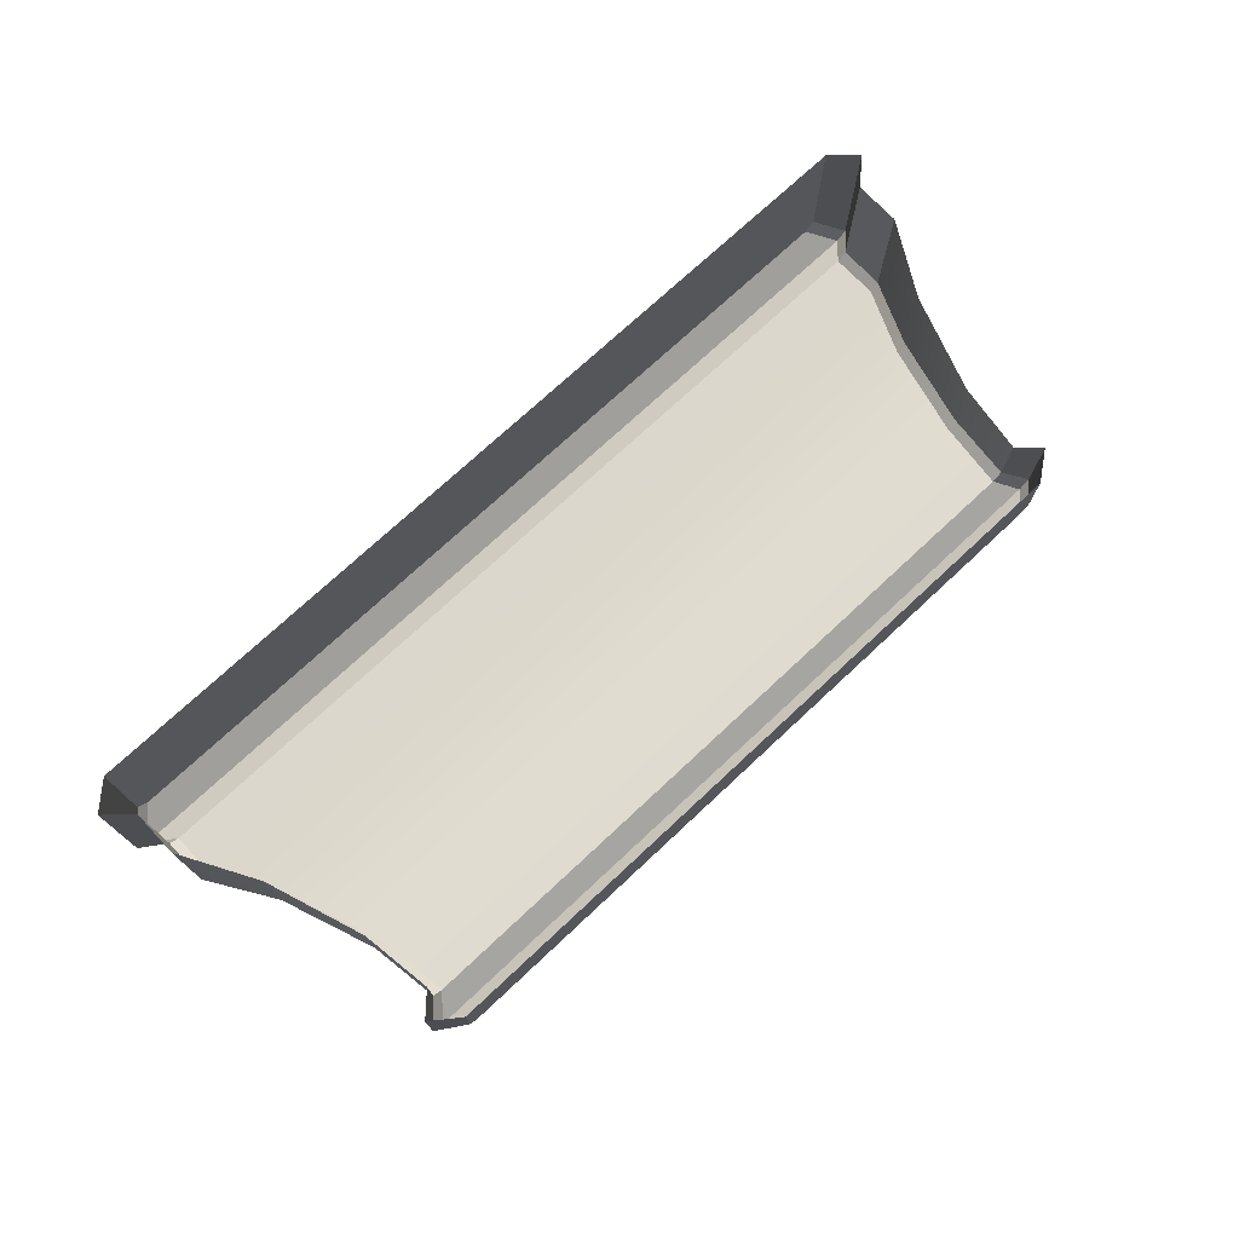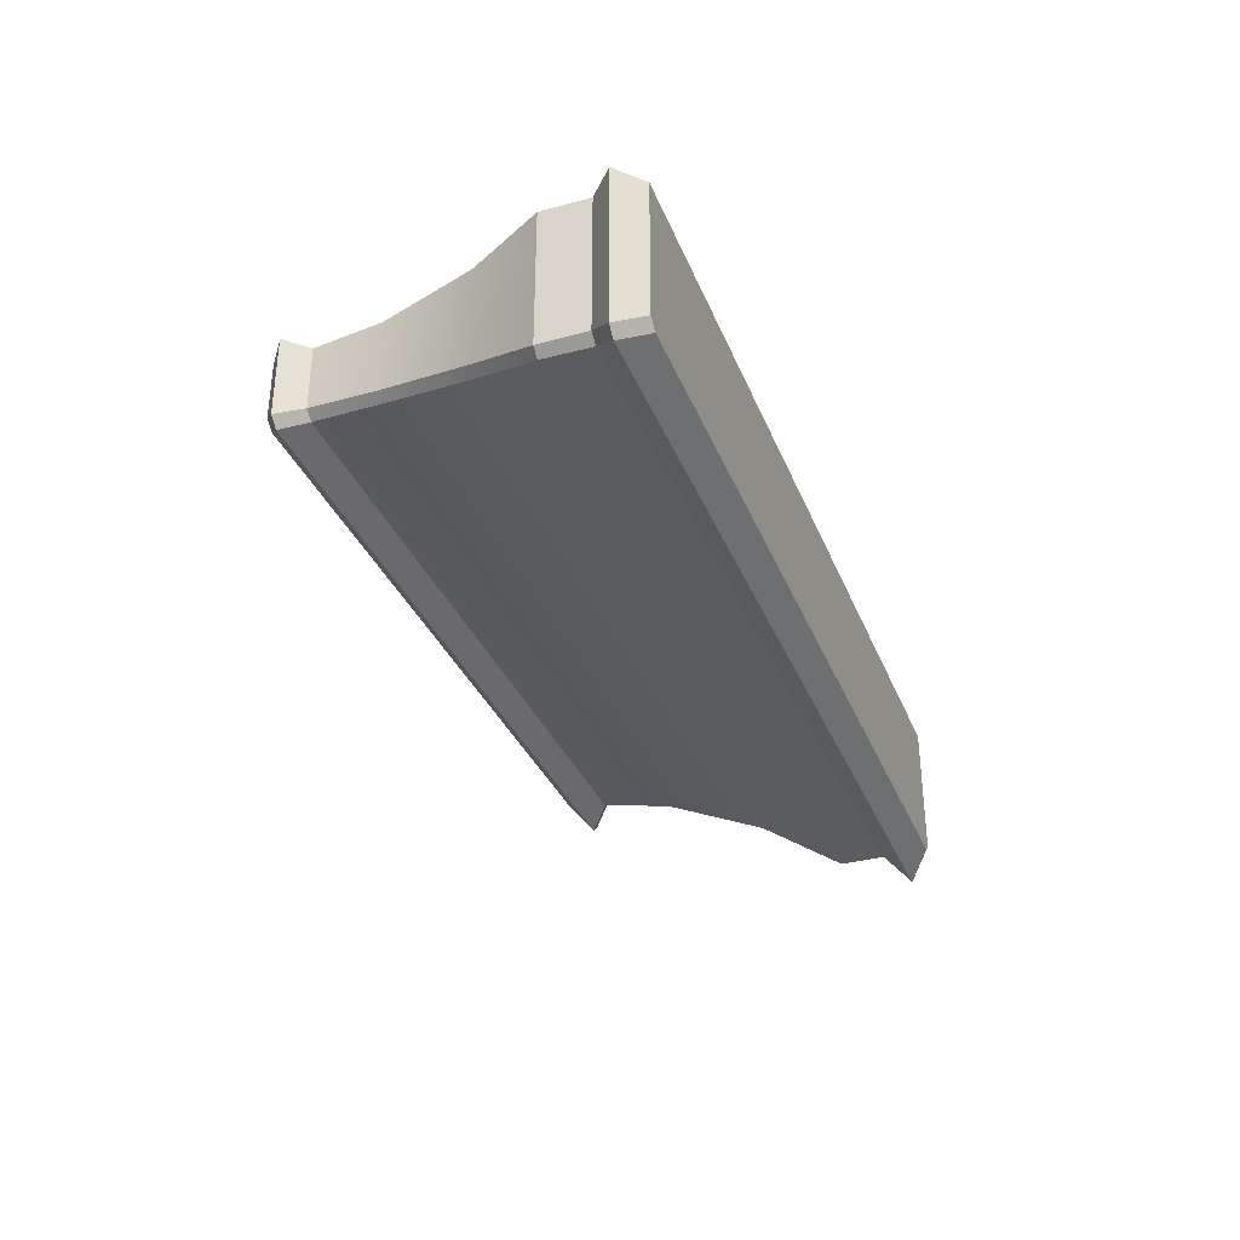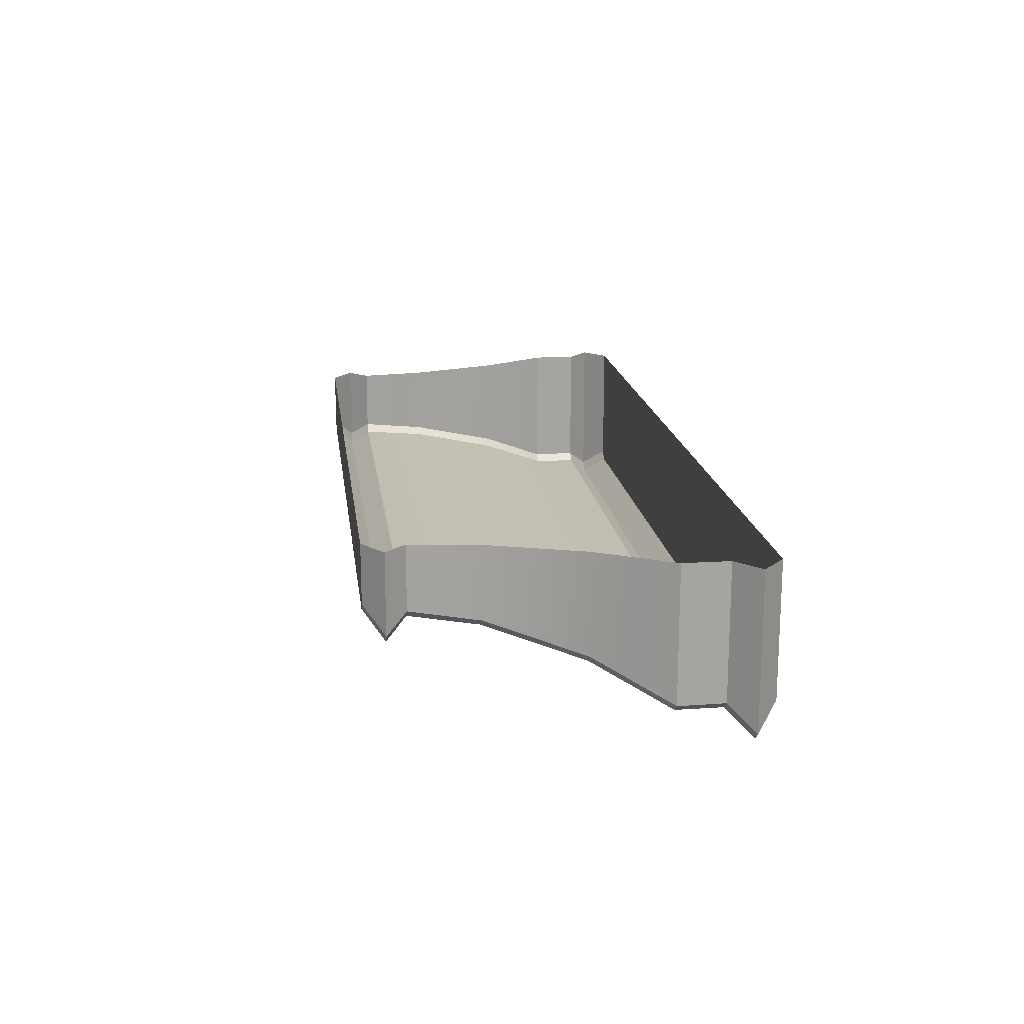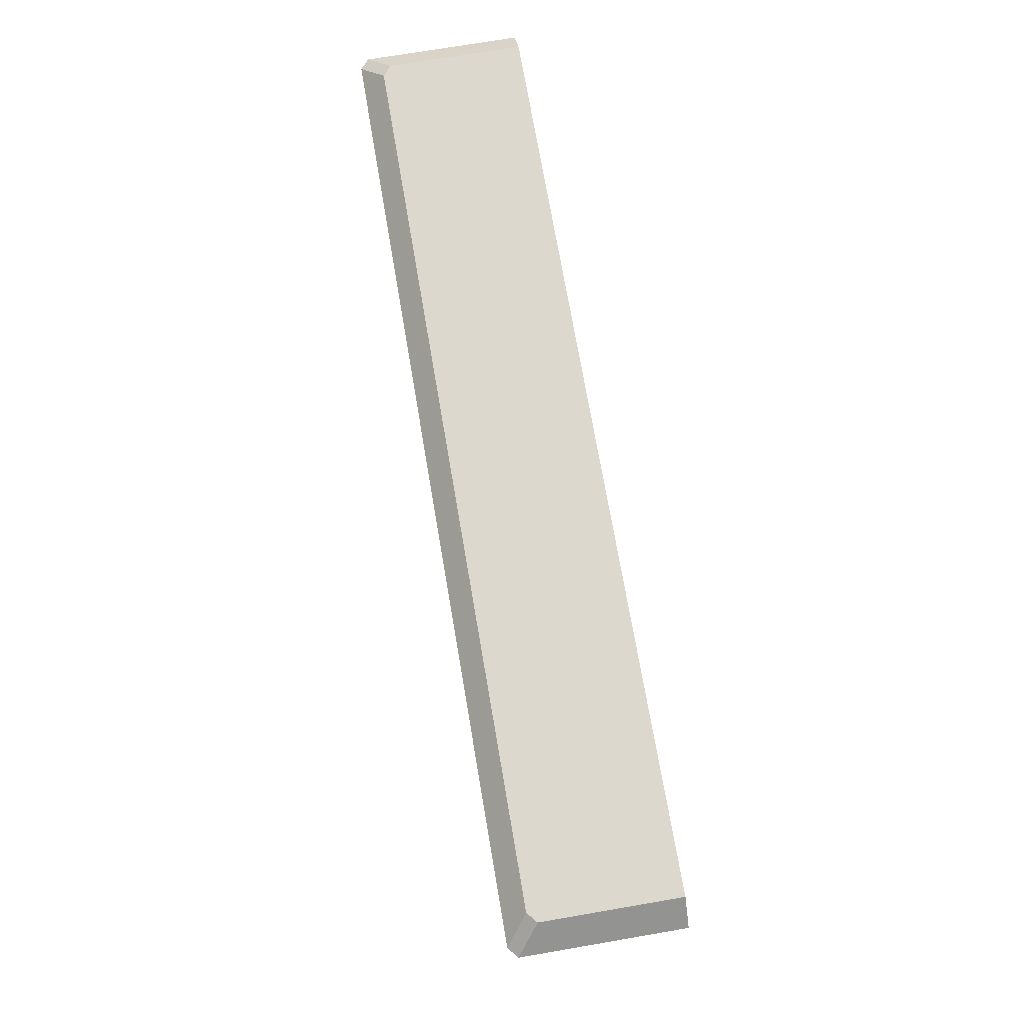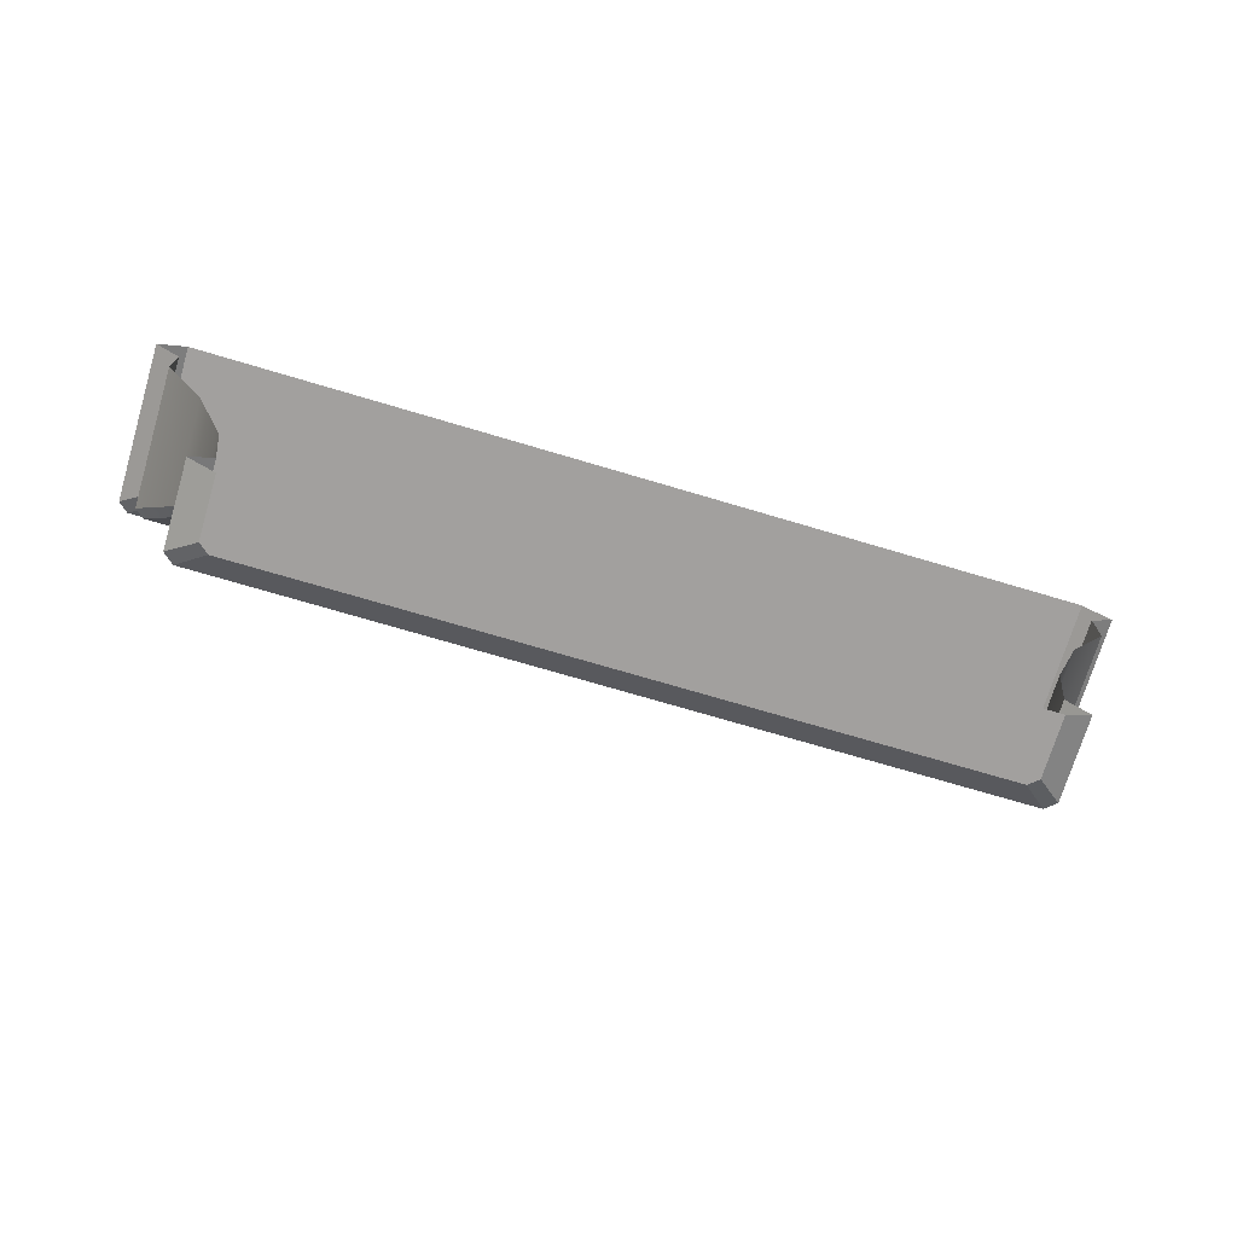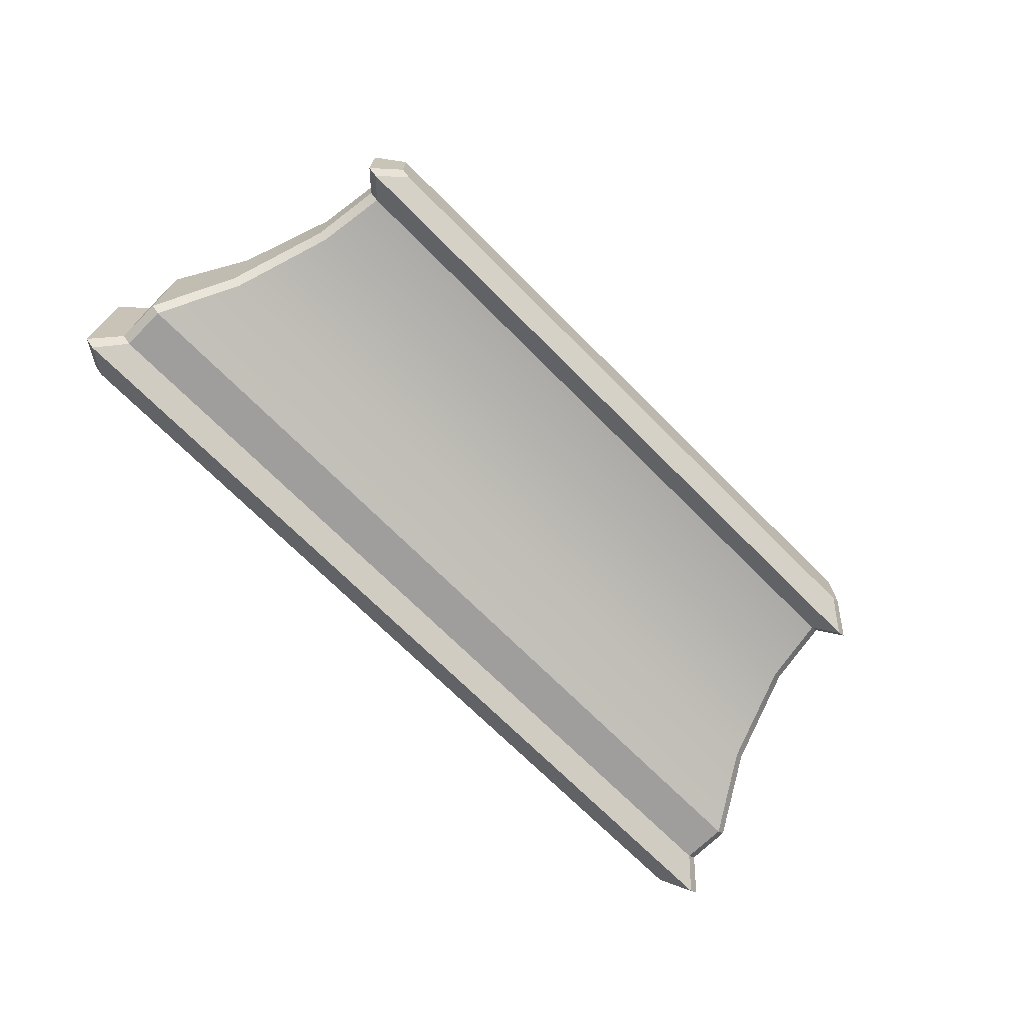
<metadata>
{"format":"obj","ext":"obj","renderer":"f3d","projection":"perspective","resolution":1024,"background":"white","views":[{"elev":73.3,"azim":-43.1,"up":"+Z"},{"elev":-33.7,"azim":110.0,"up":"+Z"},{"elev":16.9,"azim":82.6,"up":"+Z"},{"elev":72.3,"azim":-99.7,"up":"+Y"},{"elev":-71.9,"azim":-16.6,"up":"+Y"},{"elev":-70.9,"azim":-45.1,"up":"+Z"}]}
</metadata>
<code>
v 913.3 664.2 569.4
v 914.2 670.7 575.5
v 913.3 664.2 575.5
v 845.5 670.7 567.9
v 912.4 664.2 568.6
v 846.5 664.2 568.6
v 838.5 686.6 561.9
v 920.4 691 561.9
v 920.5 686.6 561.9
v 837.6 686.6 575.5
v 837.6 691 562.7
v 837.6 686.6 562.6
v 912.6 660.4 570
v 915.2 662.3 575.5
v 912.6 660.4 575.5
v 844.7 662.3 567
v 911.8 660.4 569.2
v 847.2 660.4 569.2
v 913.3 664.2 569.4
v 915.2 662.3 575.5
v 915.2 662.3 567.8
v 912.4 664.2 568.6
v 844.7 662.3 567
v 846.5 664.2 568.6
v 921.3 691 562.7
v 923.7 693.1 575.5
v 921.3 691 575.5
v 836.2 693.1 559.9
v 920.4 691 561.9
v 838.5 691 561.9
v 921.3 695.3 562.7
v 923.7 693.1 575.5
v 923.7 693.1 560.7
v 838.6 695.3 561.9
v 922.8 693.1 559.9
v 836.2 693.1 559.9
v 917.4 679.7 566
v 921.3 686.6 575.5
v 917.4 679.7 575.5
v 920.5 686.6 561.9
v 842.4 679.7 565.2
v 838.5 686.6 561.9
v 914.2 670.7 568.6
v 916.5 679.7 565.2
v 913.3 664.2 569.4
v 913.4 670.7 567.9
v 914.2 670.7 568.6
v 845.6 664.2 569.4
v 845.5 670.7 567.9
v 846.5 664.2 568.6
v 920.5 686.6 561.9
v 921.3 691 562.7
v 921.3 686.6 562.6
v 837.6 691 562.7
v 838.5 686.6 561.9
v 837.6 686.6 562.6
v 913.3 664.2 569.4
v 914.3 662.3 567
v 912.4 664.2 568.6
v 845.6 664.2 569.4
v 844.7 662.3 567
v 843.7 662.3 567.8
v 914.3 662.3 567
v 912.6 660.4 570
v 911.8 660.4 569.2
v 844.7 662.3 567
v 846.3 660.4 570
v 843.7 662.3 567.8
v 921.3 691 562.7
v 922.8 693.1 559.9
v 923.7 693.1 560.7
v 837.6 691 562.7
v 836.2 693.1 559.9
v 838.5 691 561.9
v 922.8 693.1 559.9
v 921.3 695.3 562.7
v 923.7 693.1 560.7
v 836.2 693.1 559.9
v 837.6 695.3 562.7
v 838.6 695.3 561.9
v 917.4 679.7 566
v 920.5 686.6 561.9
v 921.3 686.6 562.6
v 841.6 679.7 566
v 838.5 686.6 561.9
v 842.4 679.7 565.2
v 916.5 679.7 565.2
v 844.7 670.7 568.6
v 921.3 695.3 575.5
v 920.3 695.3 561.9
v 837.6 695.3 562.7
v 838.6 695.3 561.9
v 837.6 695.3 575.5
v 844.7 670.7 575.5
v 845.6 664.2 569.4
v 845.6 664.2 575.5
v 921.3 686.6 575.5
v 921.3 691 562.7
v 921.3 691 575.5
v 843.7 662.3 575.5
v 846.3 660.4 570
v 846.3 660.4 575.5
v 843.7 662.3 575.5
v 845.6 664.2 569.4
v 843.7 662.3 567.8
v 835.2 693.1 575.5
v 837.6 691 562.7
v 837.6 691 575.5
v 835.2 693.1 575.5
v 837.6 695.3 562.7
v 835.2 693.1 560.7
v 837.6 686.6 575.5
v 841.6 679.7 566
v 841.6 679.7 575.5
v 844.7 670.7 568.6
v 846.3 660.4 570
v 912.6 660.4 575.5
v 846.3 660.4 575.5
v 912.6 660.4 570
v 847.2 660.4 569.2
v 911.8 660.4 569.2
v 913.4 670.7 567.9
v 838.5 691 561.9
v 837.6 691 575.5
v 915.2 662.3 567.8
v 914.3 662.3 567
v 913.3 664.2 575.5
v 914.3 662.3 567
v 923.7 693.1 560.7
v 922.8 693.1 559.9
v 921.3 695.3 575.5
v 920.3 695.3 561.9
v 921.3 686.6 562.6
v 912.4 664.2 568.6
v 920.4 691 561.9
v 838.5 691 561.9
v 915.2 662.3 567.8
v 846.5 664.2 568.6
v 915.2 662.3 567.8
v 847.2 660.4 569.2
v 920.4 691 561.9
v 835.2 693.1 560.7
v 920.3 695.3 561.9
v 835.2 693.1 560.7
v 837.6 686.6 562.6
v 921.3 695.3 562.7
v 921.3 686.6 562.6
v 843.7 662.3 567.8
v 845.6 664.2 575.5
v 835.2 693.1 560.7
v 837.6 695.3 575.5
v 837.6 686.6 562.6
f 1 2 3
f 4 5 6
f 7 8 9
f 10 11 12
f 13 14 15
f 16 17 18
f 19 20 21
f 22 23 24
f 25 26 27
f 28 29 30
f 31 32 33
f 34 35 36
f 37 38 39
f 40 41 42
f 43 39 2
f 44 4 41
f 45 46 47
f 48 49 50
f 51 52 53
f 54 55 56
f 57 58 59
f 60 61 62
f 63 64 65
f 66 67 68
f 69 70 71
f 72 73 74
f 75 76 77
f 78 79 80
f 81 82 83
f 84 85 86
f 47 87 81
f 88 86 49
f 89 90 91
f 90 92 91
f 93 89 91
f 94 95 96
f 97 98 99
f 100 101 102
f 103 104 105
f 106 107 108
f 109 110 111
f 112 113 114
f 114 115 94
f 116 117 118
f 119 120 121
f 1 43 2
f 4 122 5
f 7 123 8
f 10 124 11
f 13 125 14
f 16 126 17
f 19 127 20
f 22 128 23
f 25 129 26
f 28 130 29
f 31 131 32
f 34 132 35
f 37 133 38
f 40 44 41
f 43 37 39
f 44 122 4
f 45 134 46
f 48 88 49
f 51 135 52
f 54 136 55
f 57 137 58
f 60 138 61
f 63 139 64
f 66 140 67
f 69 141 70
f 72 142 73
f 75 143 76
f 78 144 79
f 81 87 82
f 84 145 85
f 47 46 87
f 88 84 86
f 89 146 90
f 94 115 95
f 97 147 98
f 100 148 101
f 103 149 104
f 106 150 107
f 109 151 110
f 112 152 113
f 114 113 115
f 116 119 117
f 119 116 120

</code>
